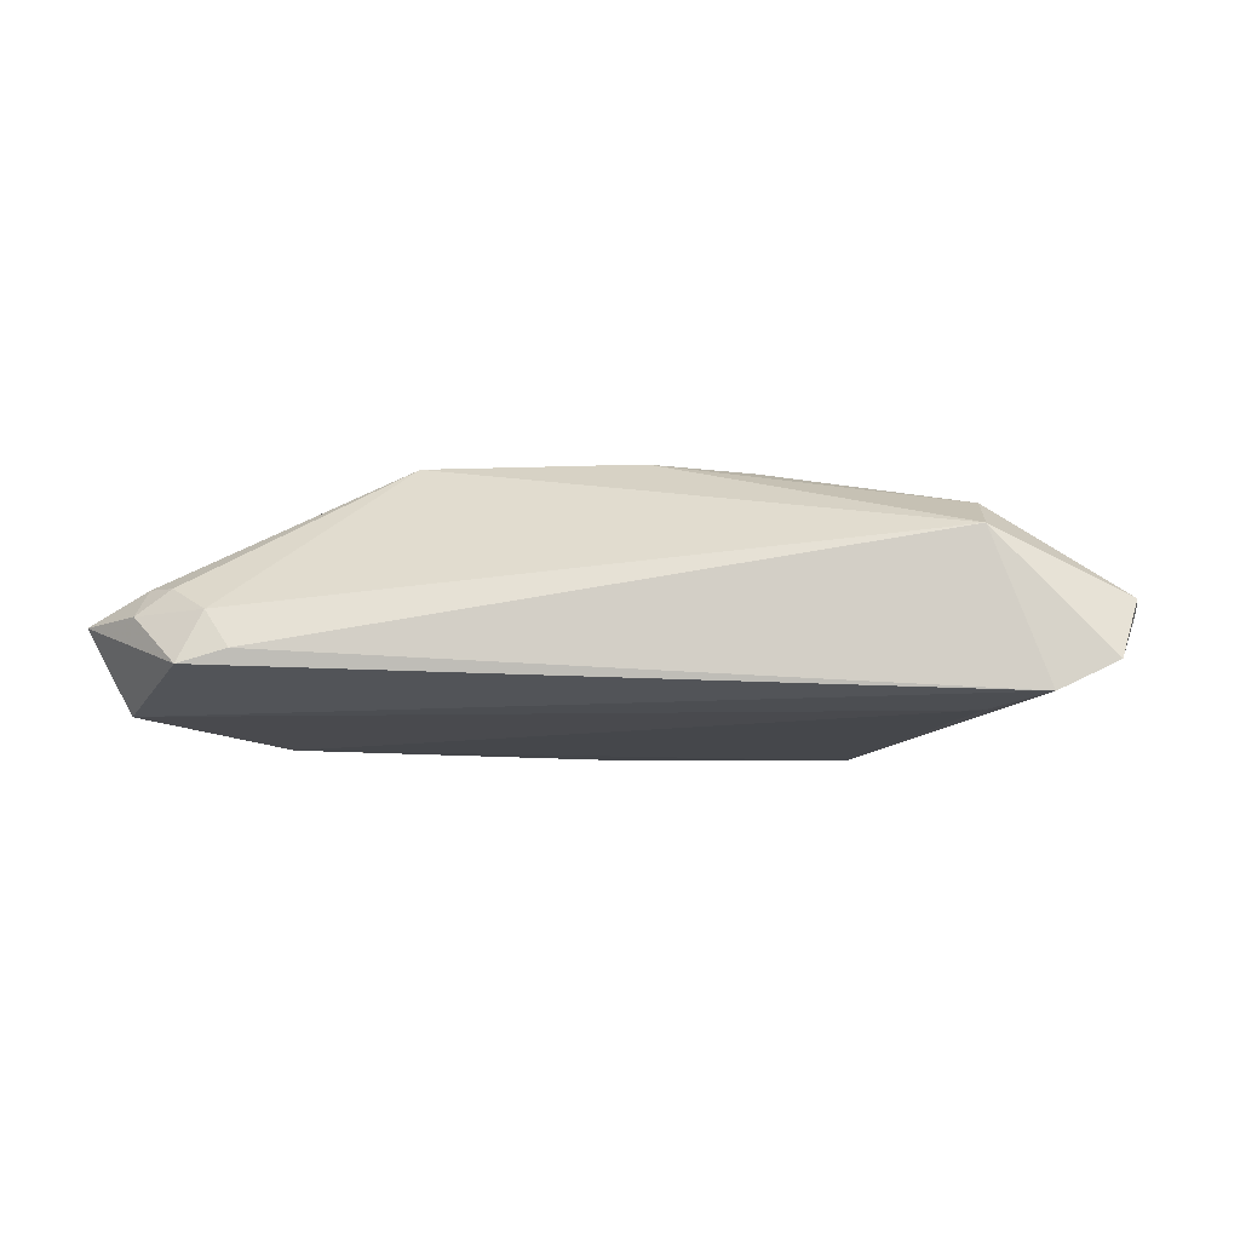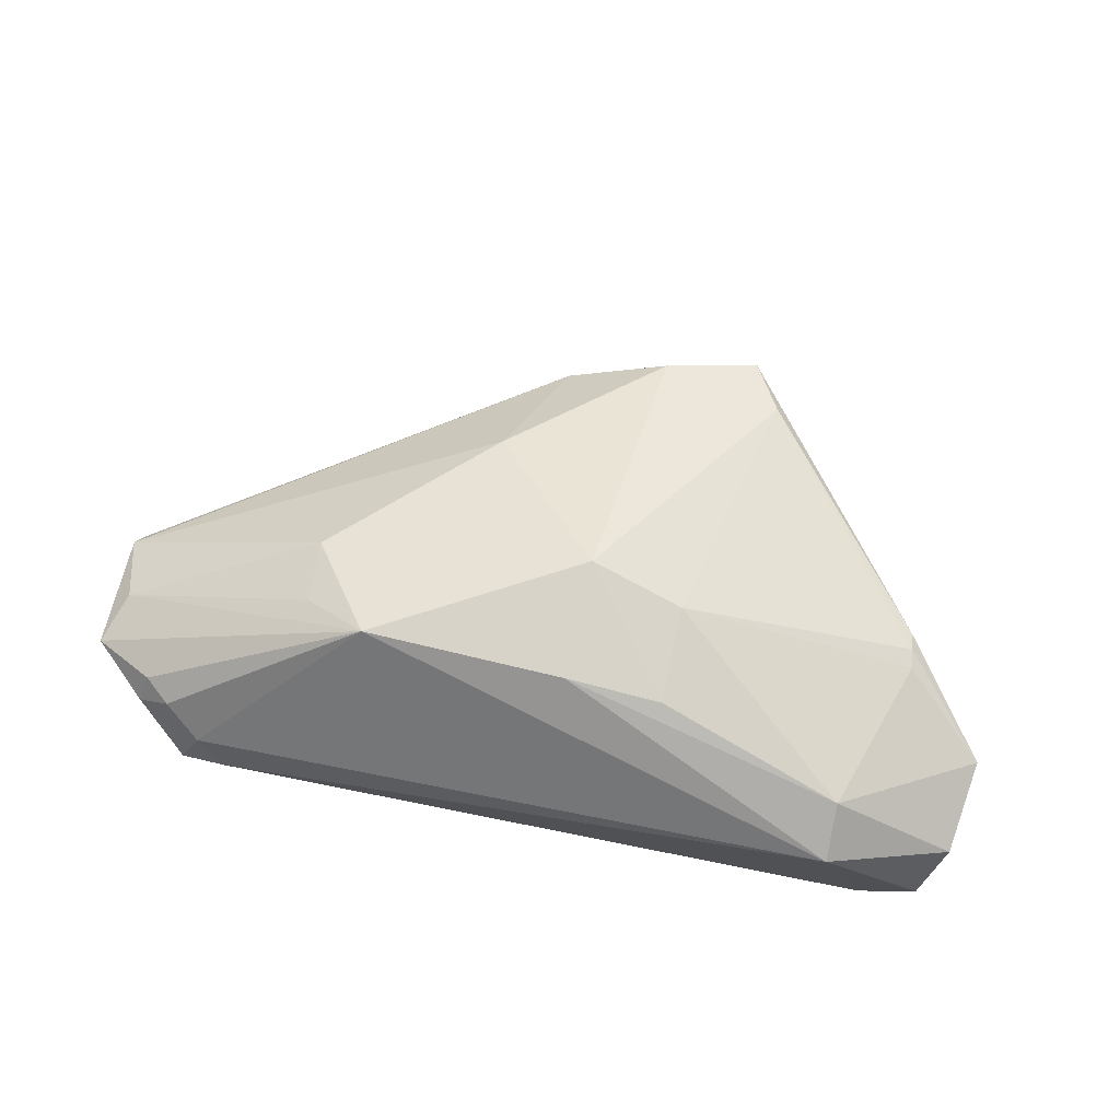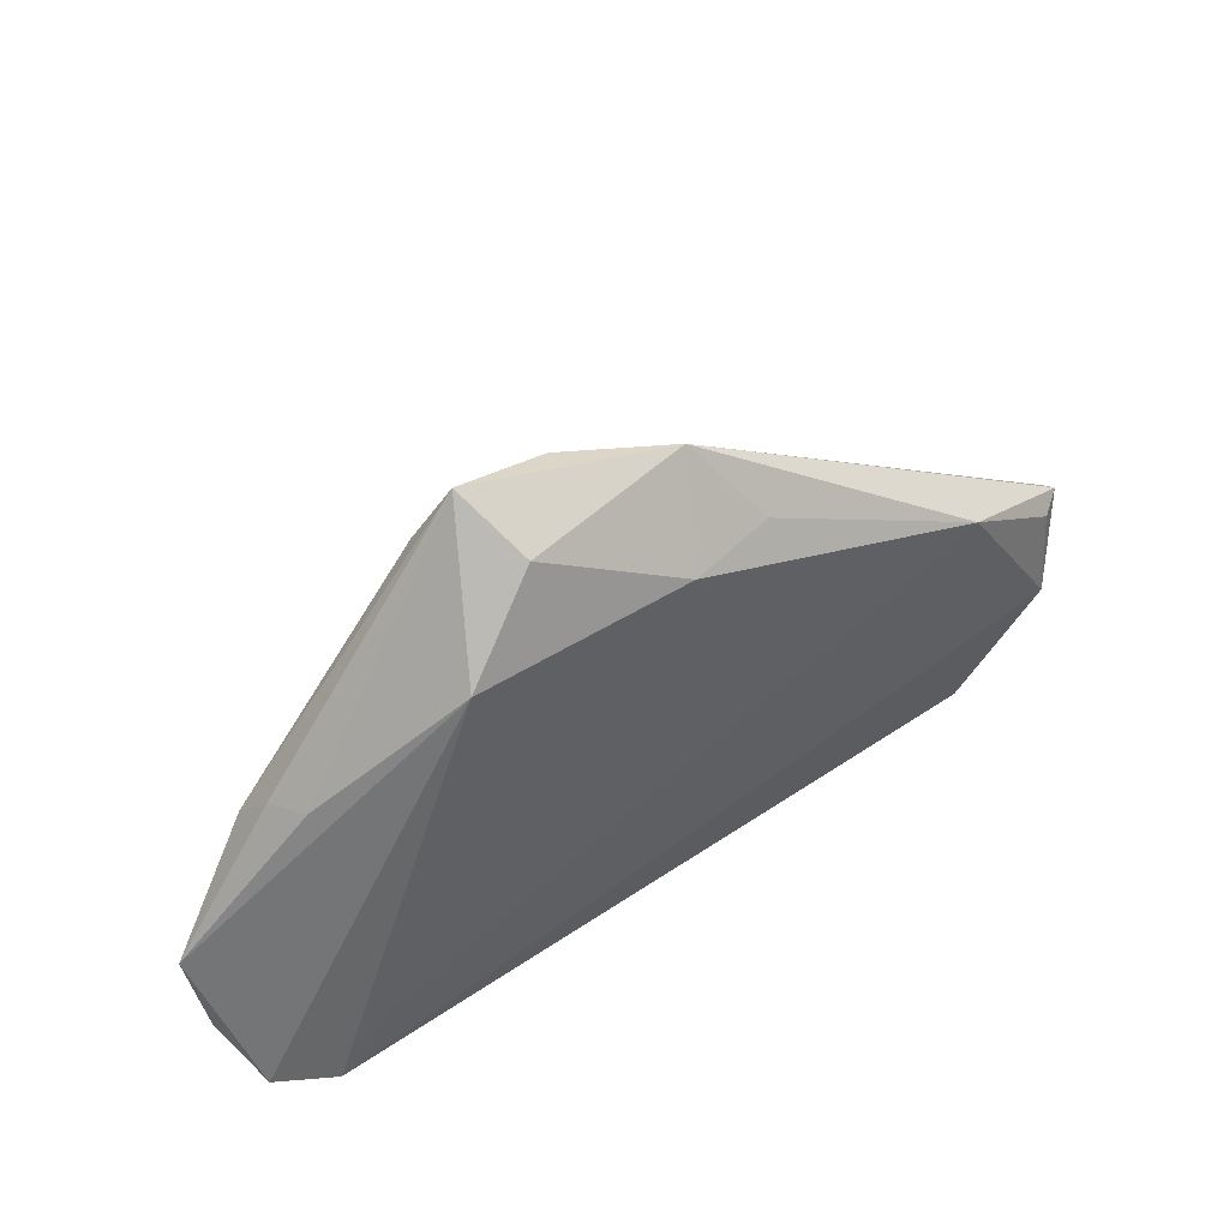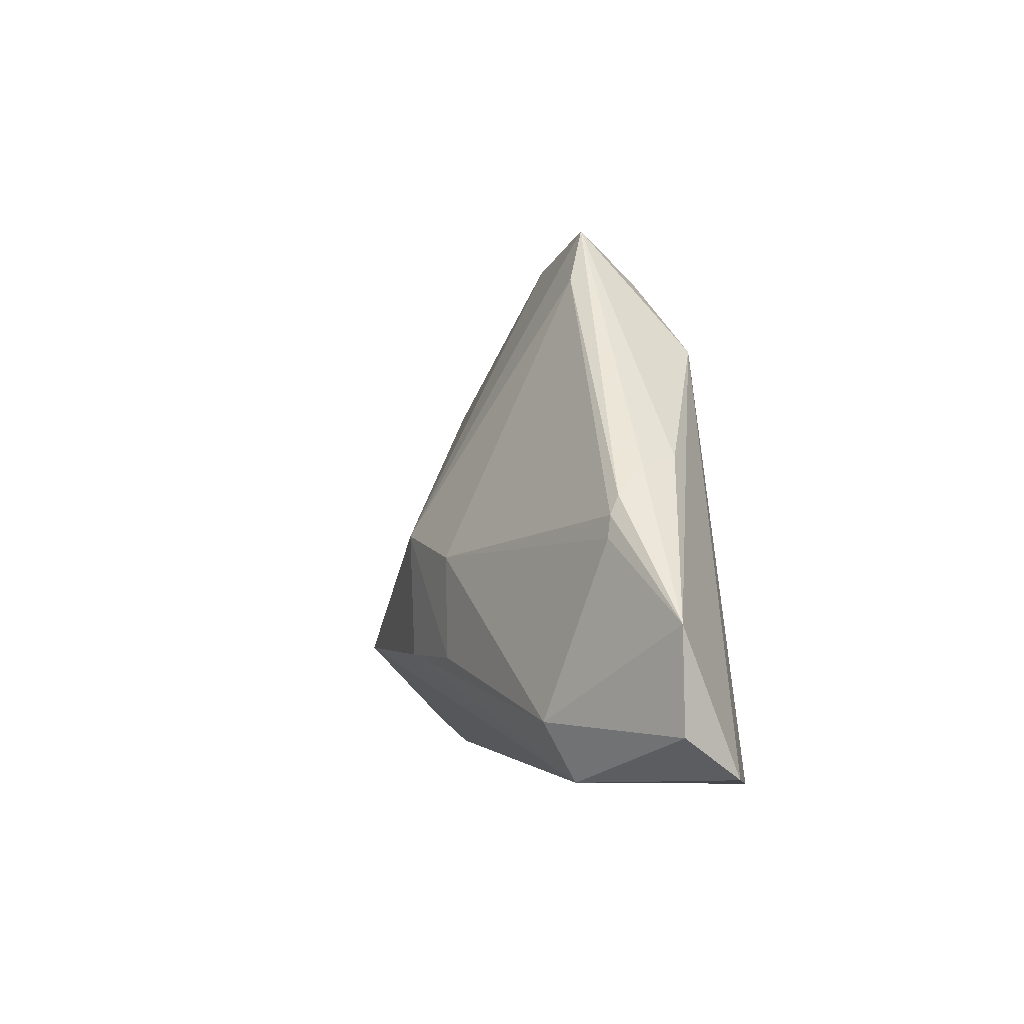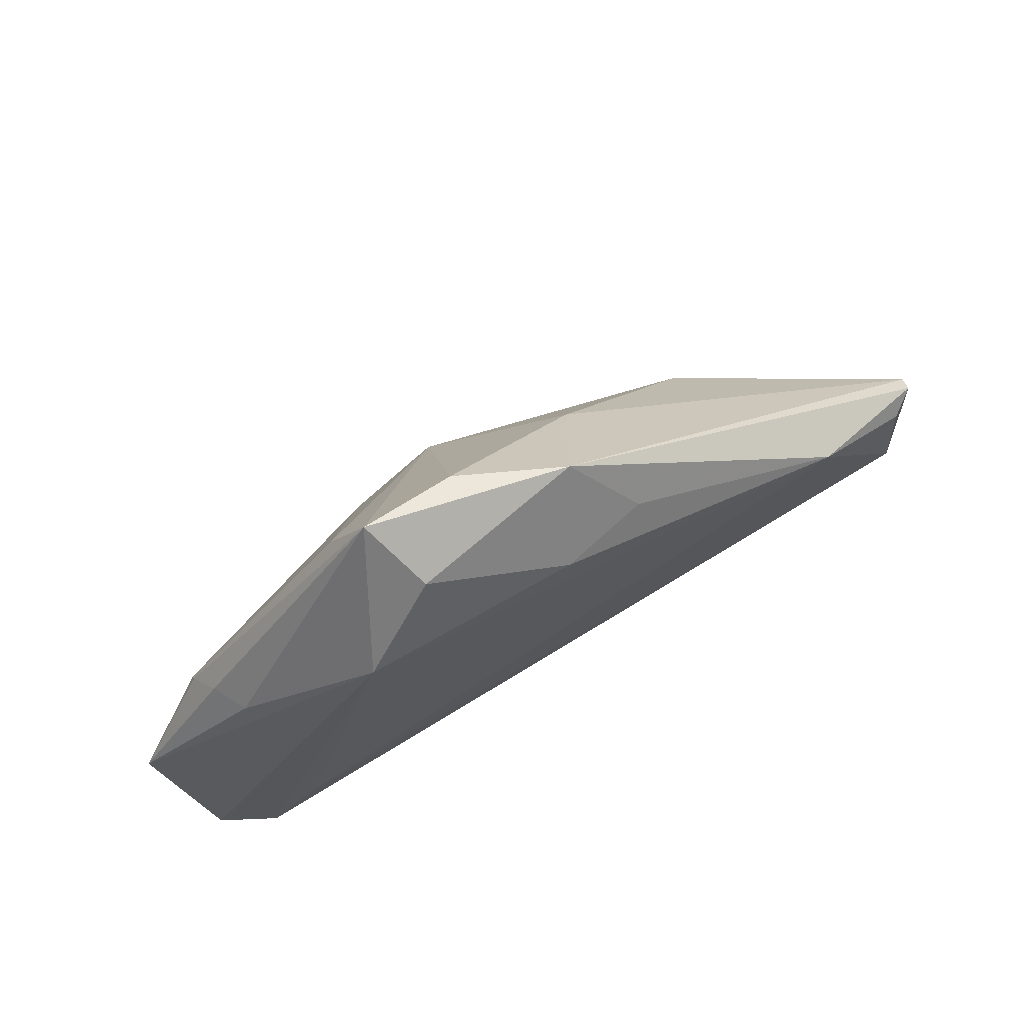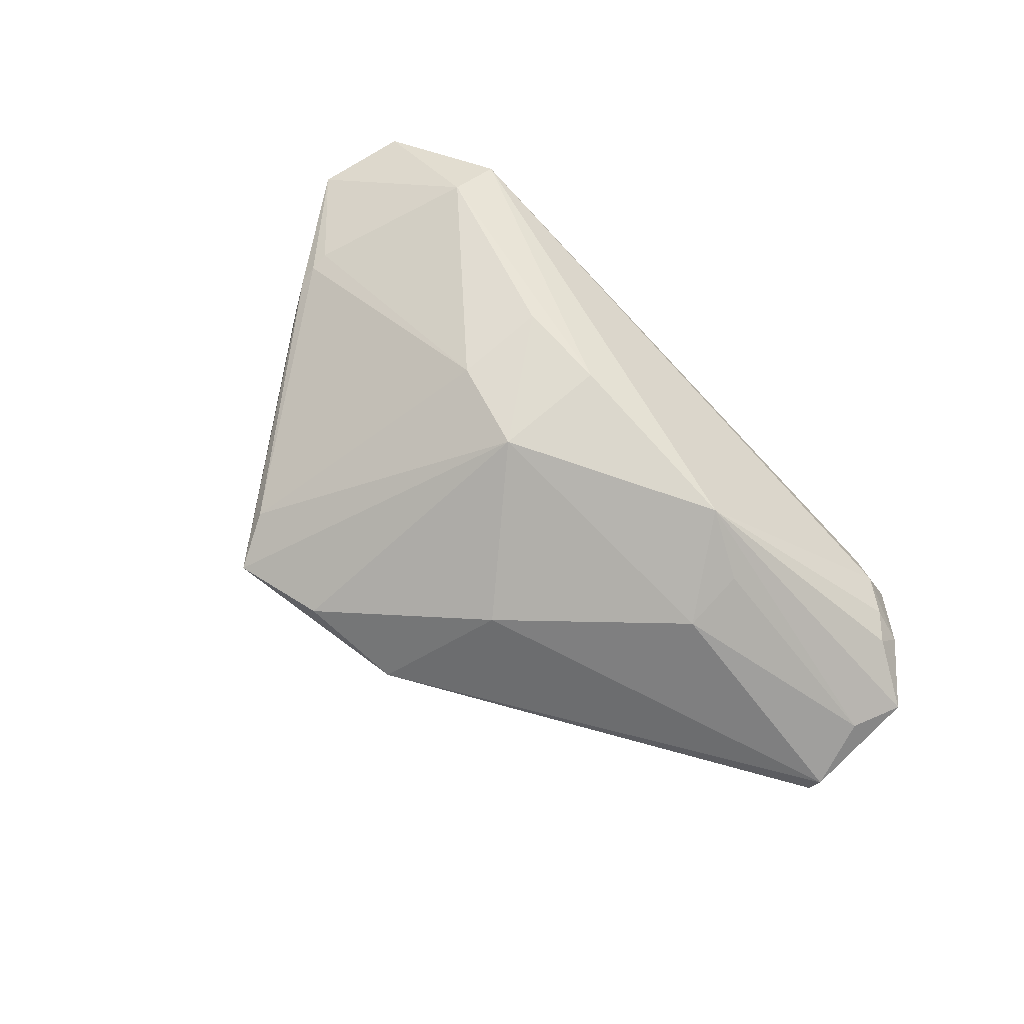
<metadata>
{"format":"obj","ext":"obj","renderer":"f3d","projection":"perspective","resolution":1024,"background":"white","views":[{"elev":-10.6,"azim":3.4,"up":"+Z"},{"elev":73.1,"azim":10.7,"up":"+Z"},{"elev":46.8,"azim":145.0,"up":"+Y"},{"elev":-4.5,"azim":74.7,"up":"+Y"},{"elev":71.5,"azim":150.8,"up":"+Y"},{"elev":75.5,"azim":-133.4,"up":"+Z"}]}
</metadata>
<code>
v -0.02958 -0.01396 0.009675
v 0.01631 -0.01939 0.01265
v -0.05362 -0.01647 -0.01354
v -0.04968 -0.02534 -0.0009379
v -0.0554 -0.01433 -0.003334
v 0.02733 0.01781 -0.01481
v 0.04688 -0.001682 0.0007241
v -0.05781 -0.02096 -0.004222
v -0.04208 -0.0316 -0.004233
v 0.0001105 0.01799 -0.01462
v 0.04698 -0.003917 0.001695
v -0.01018 0.01343 0.004166
v -0.05776 -0.005947 -0.007758
v 0.009117 0.03034 -0.001473
v 0.04513 0.001857 -0.002733
v -0.04648 -0.02818 -0.001328
v -0.03896 -0.0334 -0.008738
v -0.03002 -0.005711 0.007858
v 0.05342 -0.0326 -0.01071
v 0.03988 -0.0334 0.003562
v 0.05593 -0.028 -0.003555
v -0.0538 -0.005357 -0.01212
v -0.004074 0.02851 -0.006682
v 0.01669 -0.00713 0.01299
v -0.03946 0.003923 -0.01481
v -0.05725 -0.004562 -0.009592
v -0.04478 -0.03291 -0.0103
v 0.04719 -0.006484 0.002045
v -0.02149 -0.01774 0.01416
v 0.03992 -0.02516 -0.01481
v 0.04641 -0.0334 -0.01409
v -0.05074 -0.02769 -0.004269
v 0.03985 -0.02663 0.007271
v 0.02118 0.0334 -0.003068
v 0.004782 -0.003811 0.01481
v 0.02485 0.0265 -0.000567
v 0.004126 -0.01891 0.01407
v 0.05781 -0.01607 -0.002668
v 0.04284 0.003169 -0.007334
v -0.01108 0.01844 -0.01208
v 0.01762 0.02785 -0.01099
f 29 20 37
f 38 6 39
f 39 6 34
f 37 20 33
f 34 6 41
f 19 6 38
f 19 31 6
f 20 31 19
f 17 31 20
f 30 25 6
f 6 31 30
f 7 11 38
f 24 11 36
f 36 7 34
f 11 7 36
f 37 33 2
f 2 33 24
f 28 11 24
f 24 33 28
f 38 11 28
f 28 33 38
f 13 8 5
f 5 8 29
f 18 12 13
f 13 5 18
f 35 29 37
f 35 14 12
f 35 18 29
f 12 18 35
f 37 2 35
f 35 2 24
f 34 14 35
f 35 36 34
f 24 36 35
f 6 25 10
f 10 41 6
f 21 19 38
f 20 19 21
f 38 33 21
f 21 33 20
f 31 17 27
f 15 7 38
f 34 7 15
f 38 39 15
f 15 39 34
f 29 8 4
f 4 16 29
f 41 10 23
f 13 12 23
f 34 41 23
f 23 14 34
f 12 14 23
f 1 5 29
f 29 18 1
f 1 18 5
f 25 22 26
f 13 23 26
f 26 23 25
f 26 8 13
f 3 30 31
f 31 27 3
f 25 30 3
f 3 22 25
f 3 26 22
f 3 27 8
f 8 26 3
f 9 27 17
f 9 17 20
f 20 29 9
f 29 16 9
f 8 27 32
f 32 4 8
f 16 4 32
f 32 9 16
f 27 9 32
f 40 10 25
f 25 23 40
f 40 23 10

</code>
